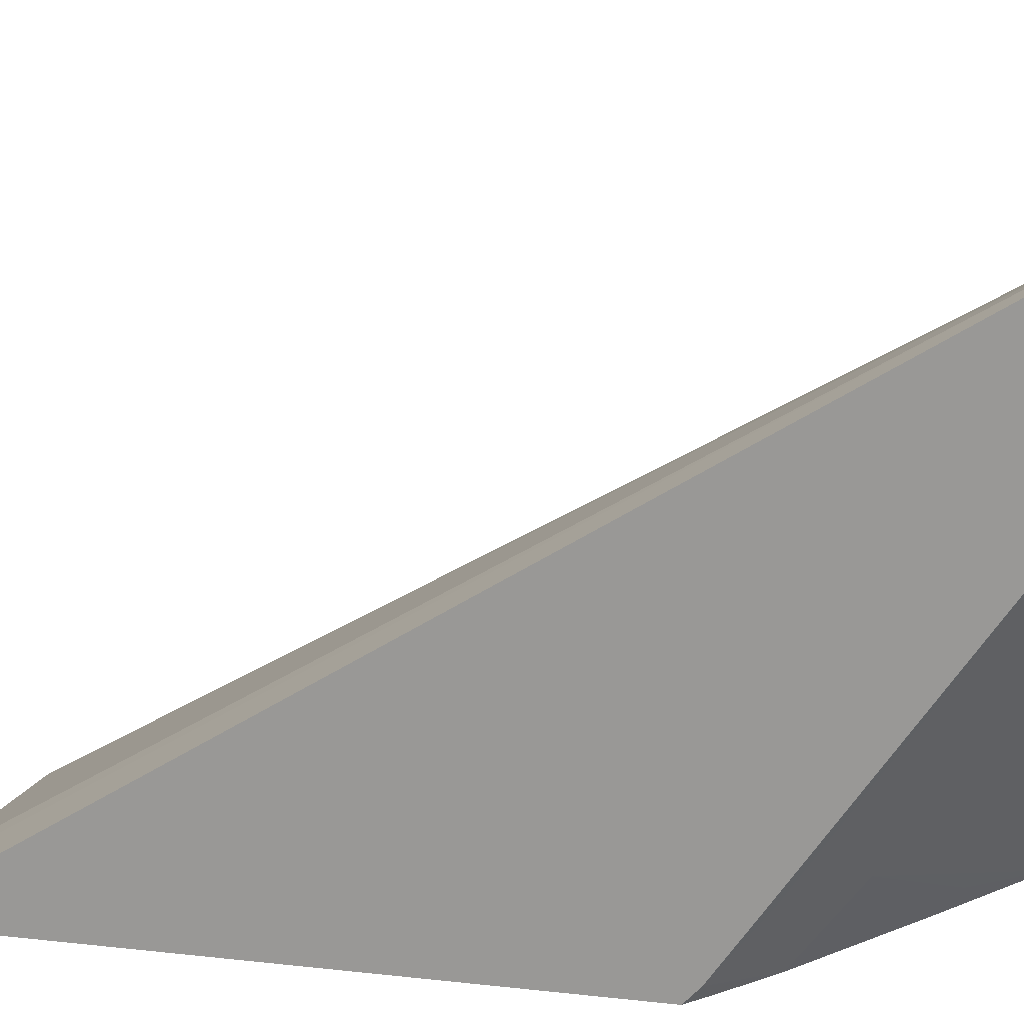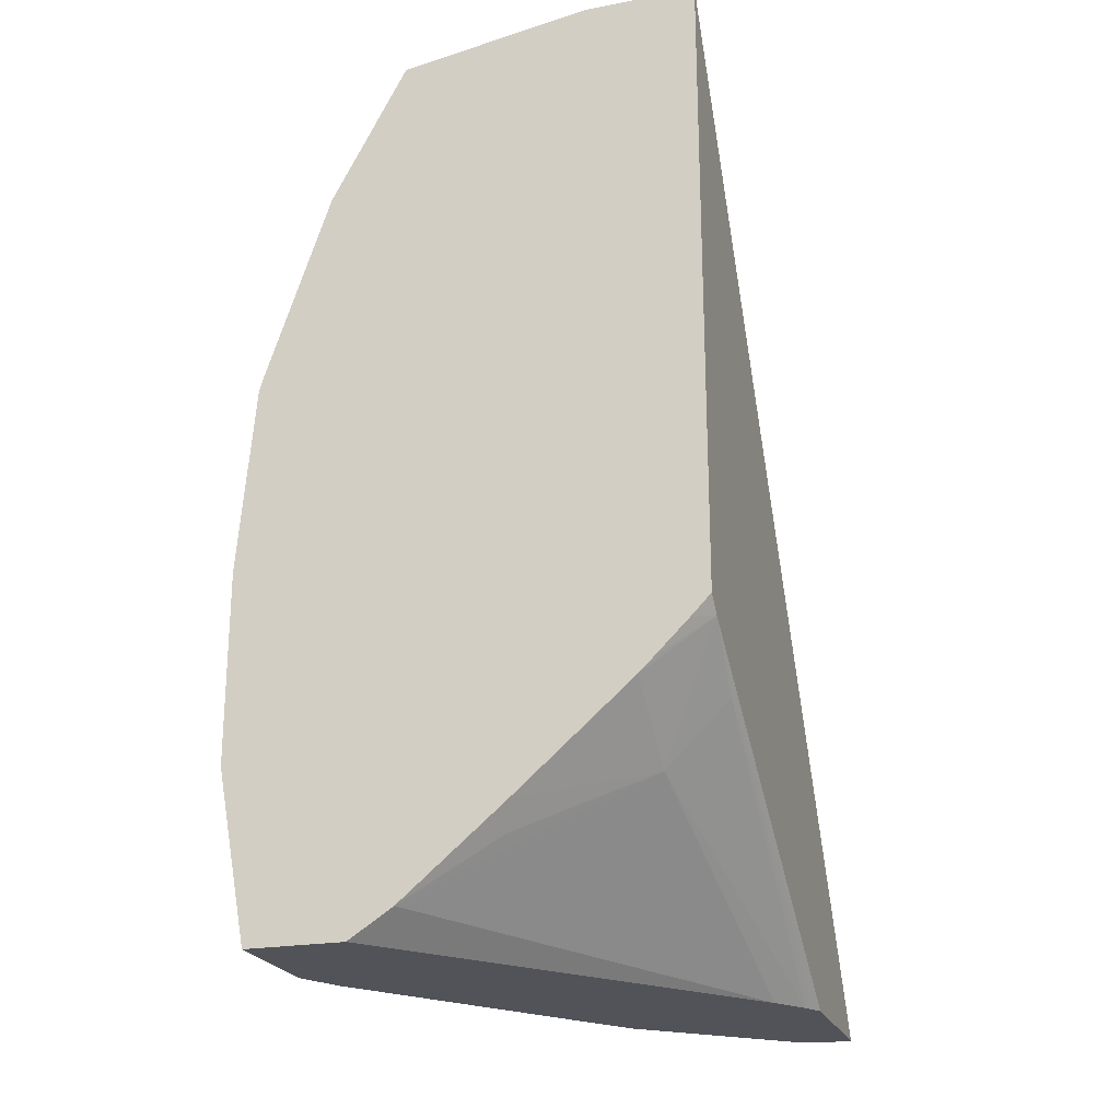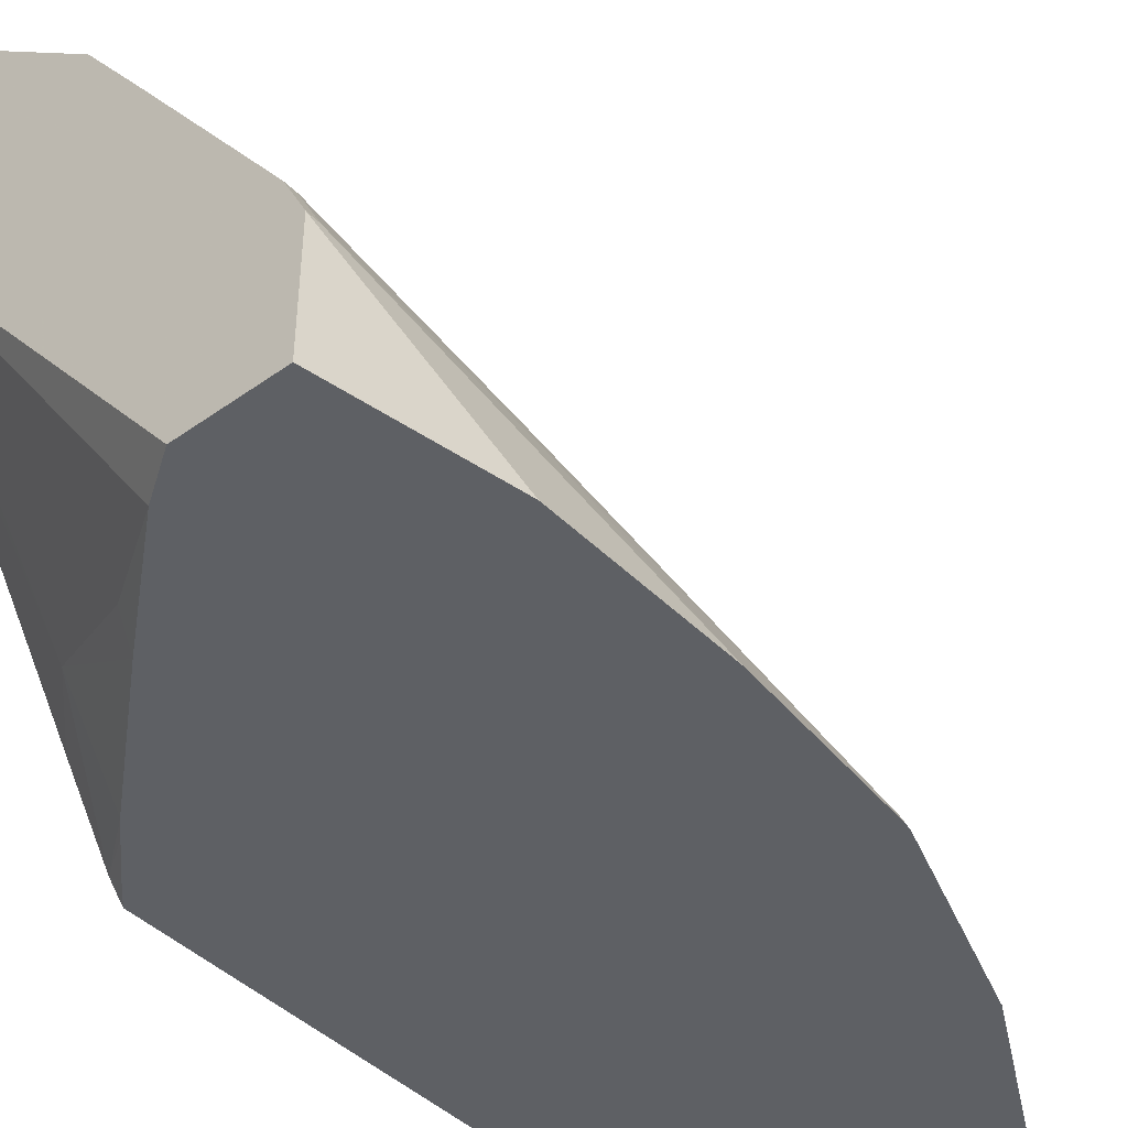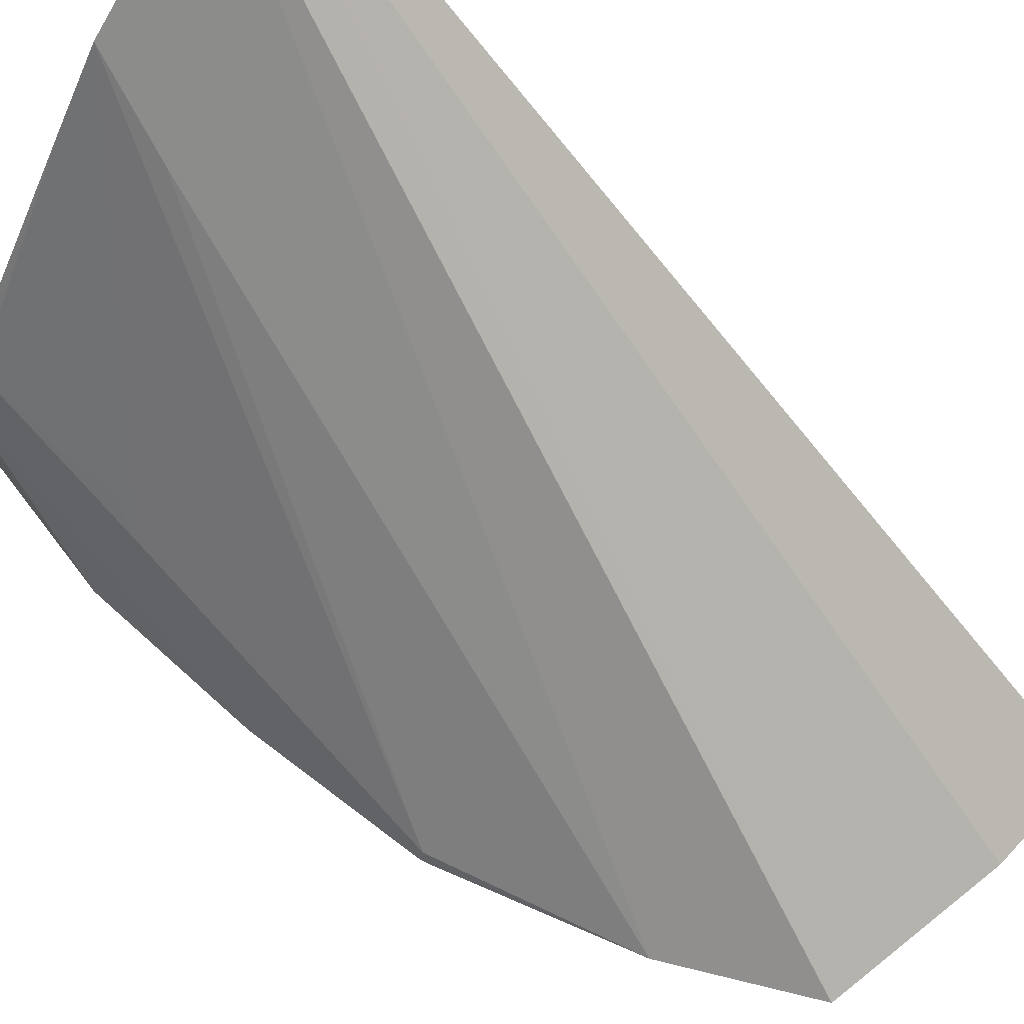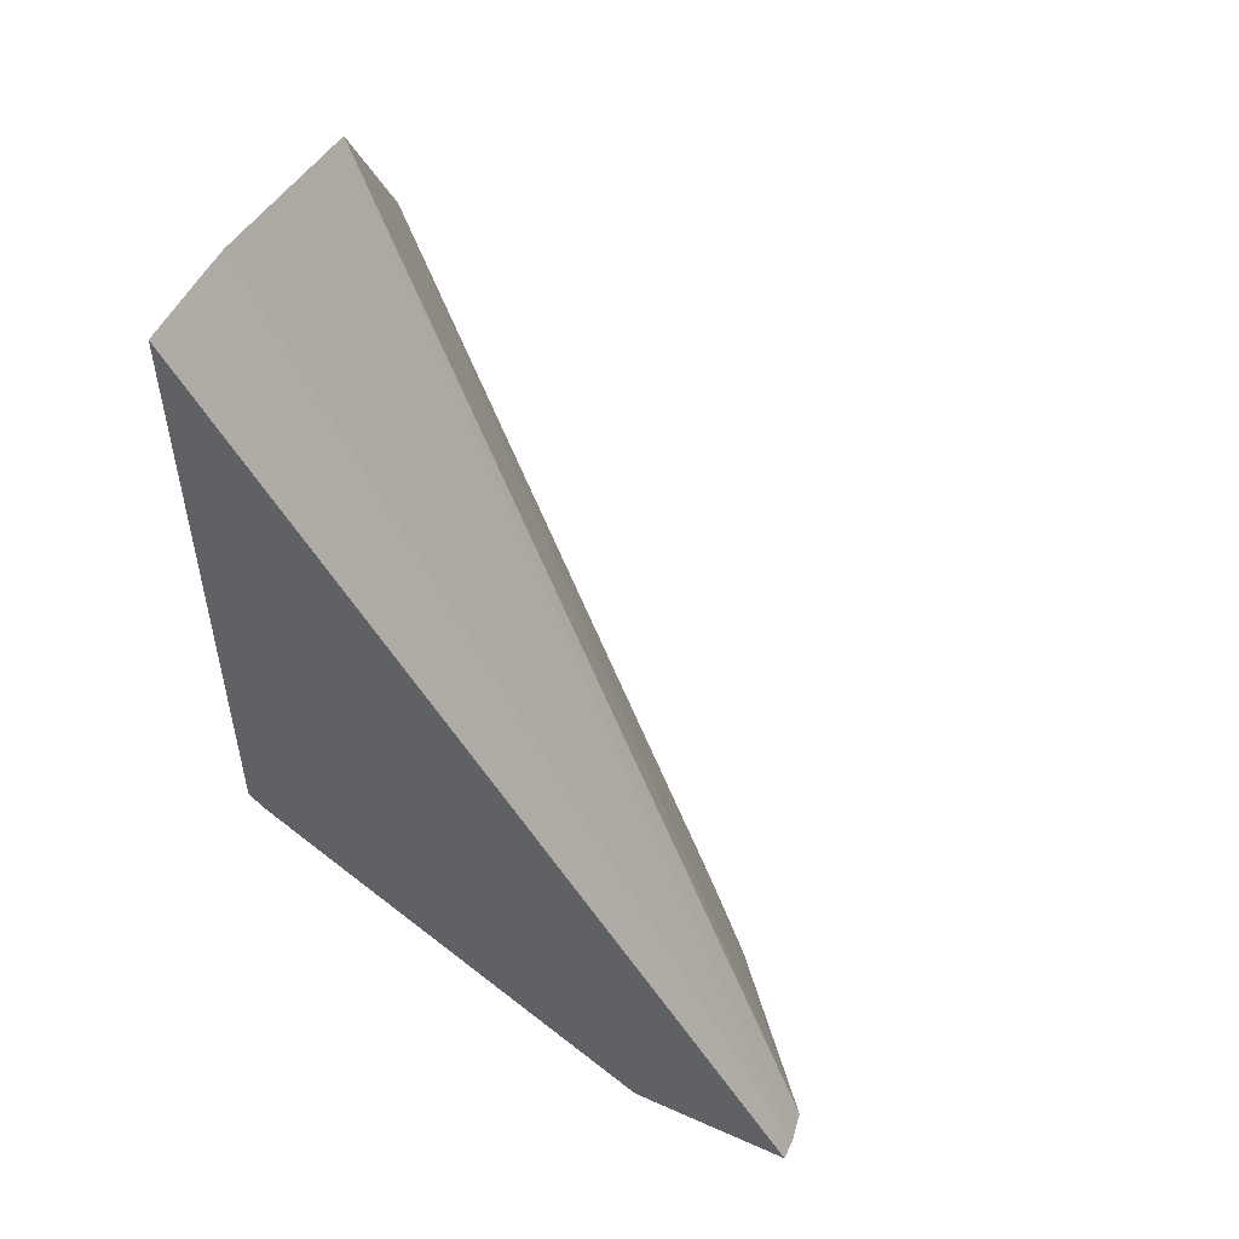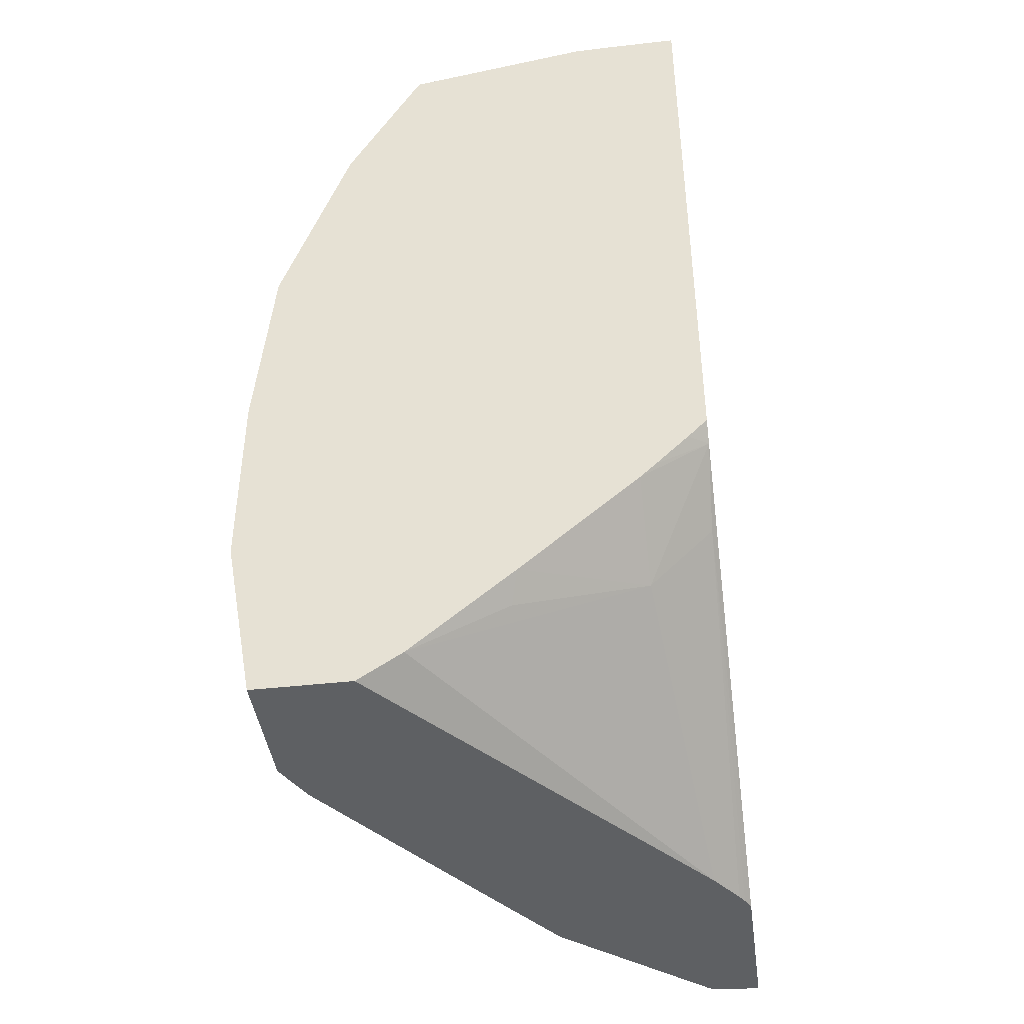
<metadata>
{"format":"obj","ext":"obj","renderer":"f3d","projection":"perspective","resolution":1024,"background":"white","views":[{"elev":18.6,"azim":102.1,"up":"+Y"},{"elev":-22.7,"azim":17.3,"up":"+Z"},{"elev":-42.8,"azim":-139.6,"up":"+Y"},{"elev":71.4,"azim":-48.0,"up":"+Y"},{"elev":52.5,"azim":115.5,"up":"+Z"},{"elev":-42.7,"azim":7.7,"up":"+Z"}]}
</metadata>
<code>
v 0.03276 0.3337 -0.06749
v 0.03276 0.2277 -0.06749
v 0.01987 0.3337 -0.06749
v 0.03276 0.3245 -0.05294
v 0.02912 0.2211 -0.06749
v 0.03276 0.01638 0.07255
v 0.0298 0.01492 0.06958
v 0.01987 0.3245 -0.05294
v -5.46e-06 0.3303 -0.06749
v -0.1578 -0.03926 0.4955
v 0.03276 -0.03926 0.5157
v 0.02582 0.2155 -0.06749
v 0.03276 -0.02845 0.1026
v -0.009942 0.01492 0.02984
v -0.03855 -0.03926 0.5154
v -0.01854 -0.03926 0.5157
v -0.09438 0.2488 -0.06749
v -0.1093 0.2136 -0.00989
v -0.2053 -0.03926 0.4073
v 0.03276 -0.03926 0.1123
v 0.01096 0.1942 -0.06749
v 0.02038 -0.03926 0.09949
v -0.0002332 -0.03926 0.07905
v -0.009942 -0.03926 0.06958
v -0.08436 -0.03926 0.004896
v -0.08943 -0.02484 -0.00989
v -0.149 -0.03926 -0.04962
v -0.1281 0.2021 -0.06749
v -0.2252 0.06625 -0.05956
v -0.2252 0.04639 0.03978
v -0.2318 0.03314 0.05964
v -0.245 -0.03309 0.2781
v -0.2468 -0.03926 0.2834
v -0.1765 -0.03926 -0.06749
v -0.2252 0.06625 -0.06749
v -0.2318 0.053 -0.05956
v -0.2384 0.01989 0.05964
v -0.2482 -0.03926 0.2781
v -0.2384 -0.03926 -0.06749
v -0.2318 0.053 -0.06749
v -0.2358 0.04501 -0.06749
v -0.2384 0.03975 -0.05956
v -0.2581 -0.03926 0.159
v -0.2384 0.03975 -0.06749
v -0.2581 -0.03926 0.03932
f 17 31 32
f 14 24 25
f 17 30 31
f 17 29 30
f 17 28 29
f 14 27 21
f 14 26 27
f 14 25 26
f 13 24 14
f 10 22 20
f 13 22 23
f 13 20 22
f 12 14 21
f 10 16 15
f 10 11 16
f 10 20 11
f 42 45 43
f 10 23 22
f 13 23 24
f 17 32 18
f 41 44 42
f 19 32 33
f 10 24 23
f 42 44 45
f 39 45 44
f 37 43 38
f 37 42 43
f 36 41 42
f 36 40 41
f 32 38 33
f 31 38 32
f 31 37 38
f 31 42 37
f 31 36 42
f 29 31 30
f 29 36 31
f 29 40 36
f 29 35 40
f 28 35 29
f 25 27 26
f 21 27 34
f 18 32 19
f 10 25 24
f 3 9 10
f 10 34 27
f 1 20 13
f 1 11 20
f 1 4 11
f 1 8 4
f 1 3 8
f 1 9 3
f 1 17 9
f 1 28 17
f 1 13 6
f 1 35 28
f 1 41 40
f 1 44 41
f 1 39 44
f 1 34 39
f 1 12 21
f 1 5 12
f 1 2 5
f 10 27 25
f 1 40 35
f 1 6 2
f 1 21 34
f 2 7 5
f 10 39 34
f 2 6 7
f 10 45 39
f 10 38 43
f 10 33 38
f 10 19 33
f 9 19 10
f 9 18 19
f 9 17 18
f 10 43 45
f 8 10 15
f 7 13 14
f 7 14 12
f 6 13 7
f 3 10 8
f 5 7 12
f 4 16 11
f 8 15 16
f 4 8 16

</code>
